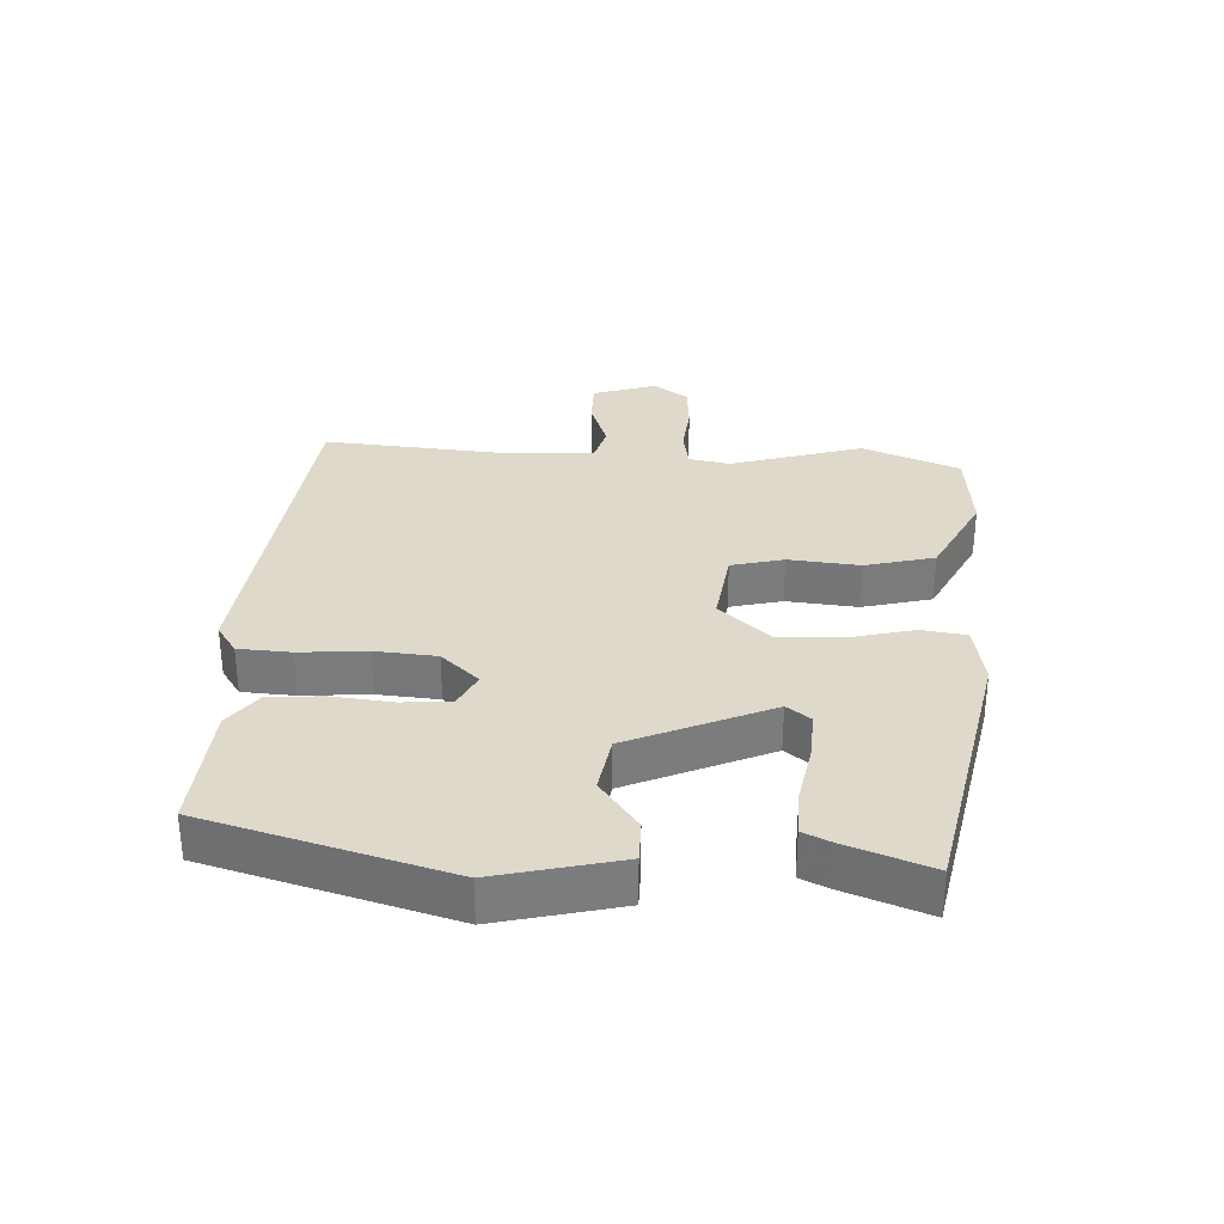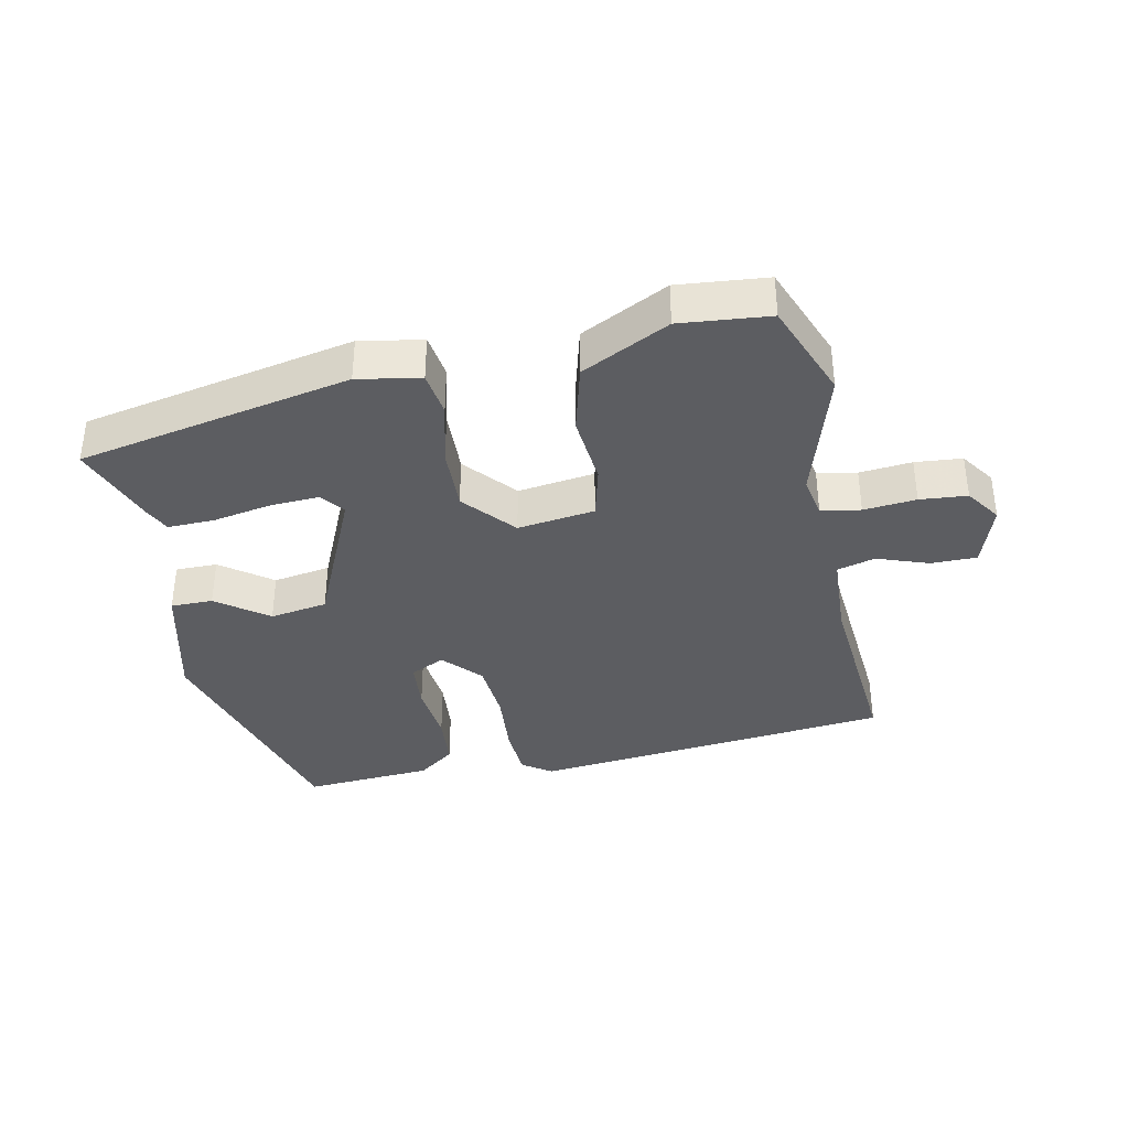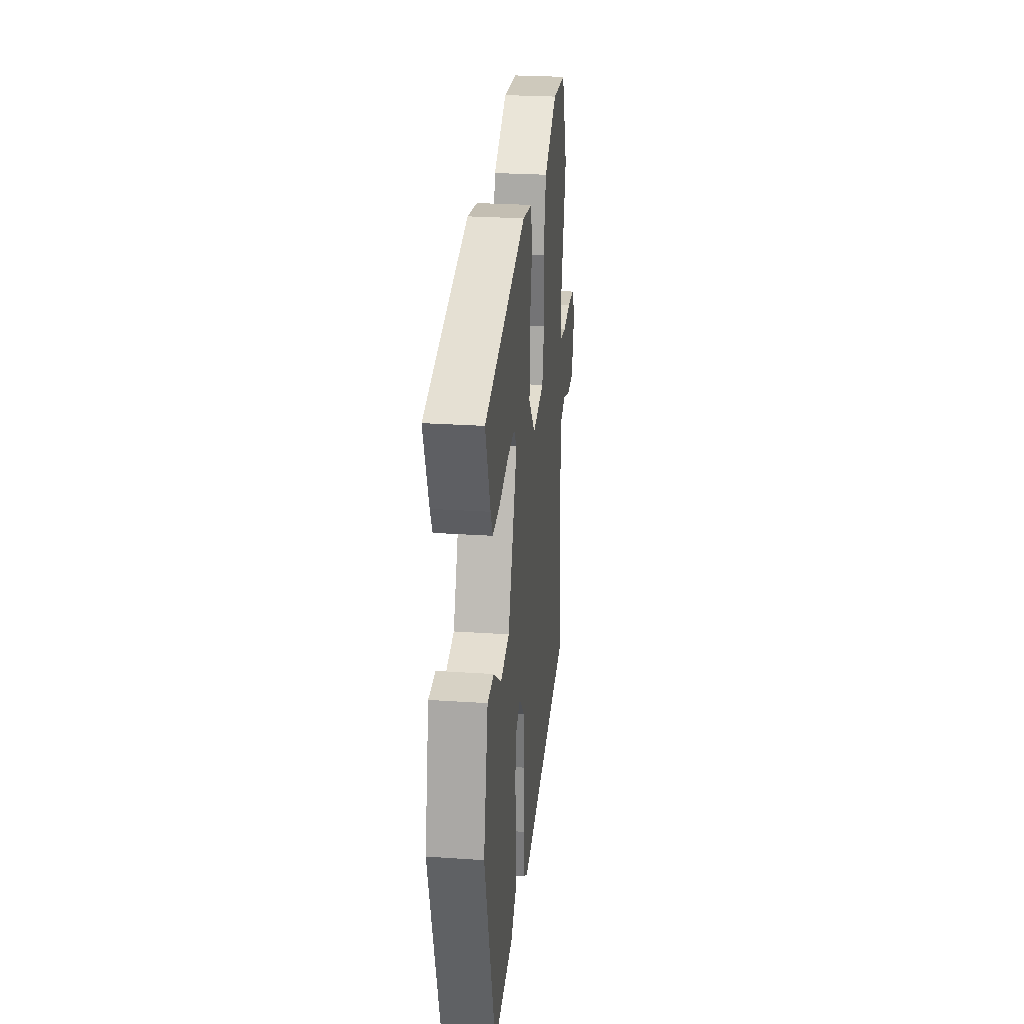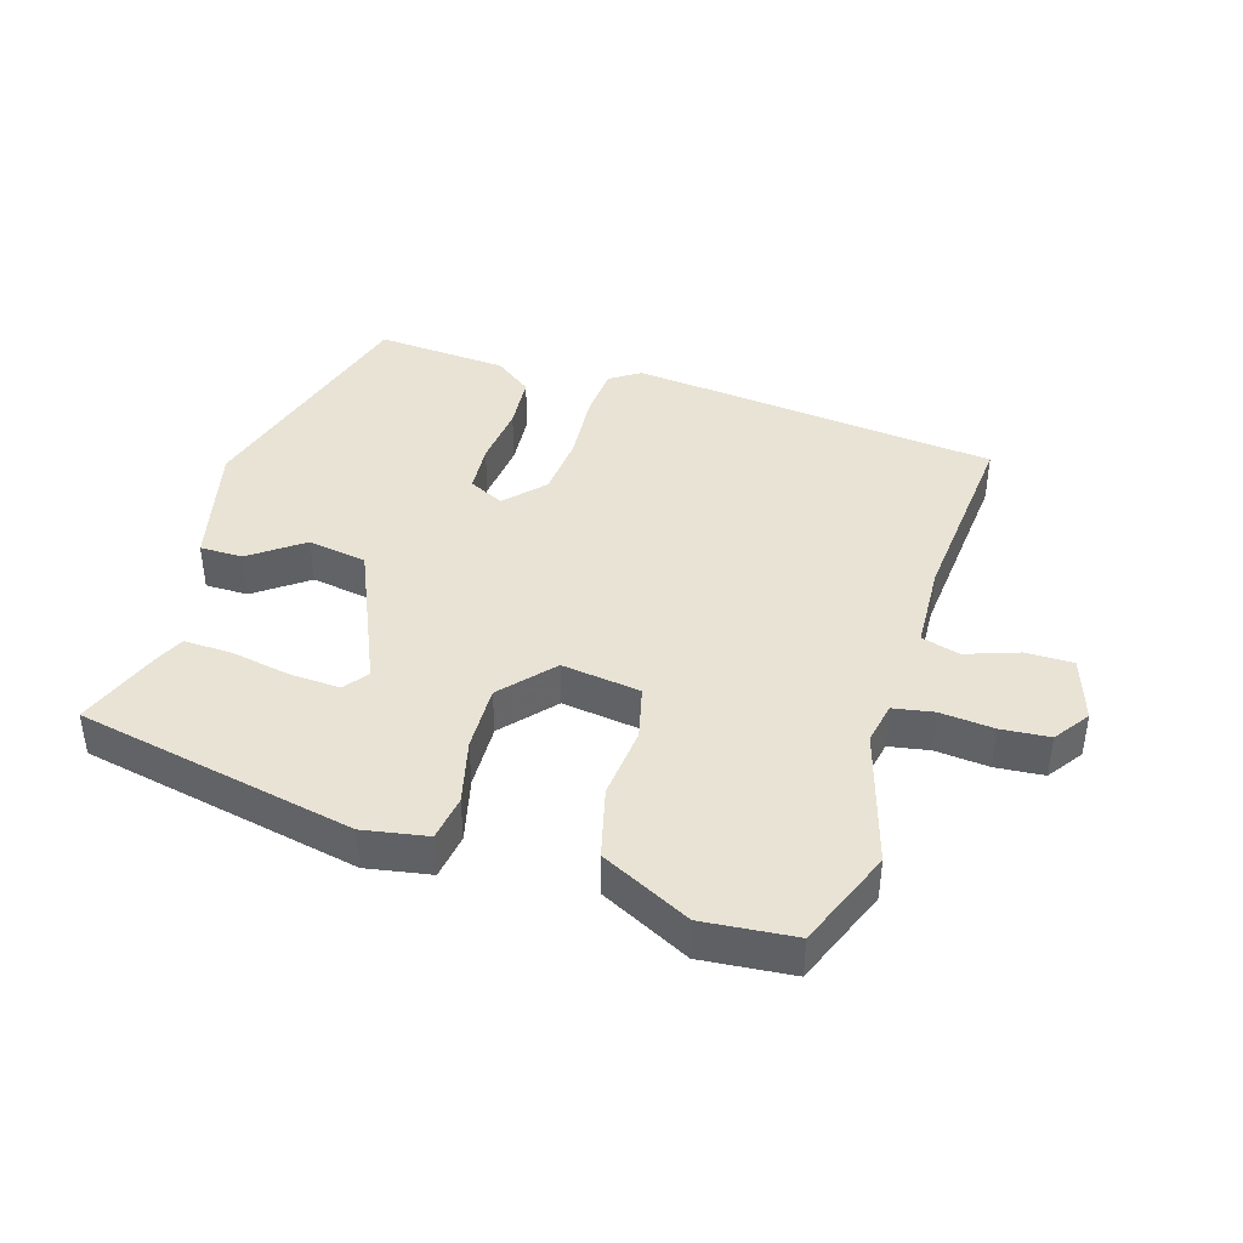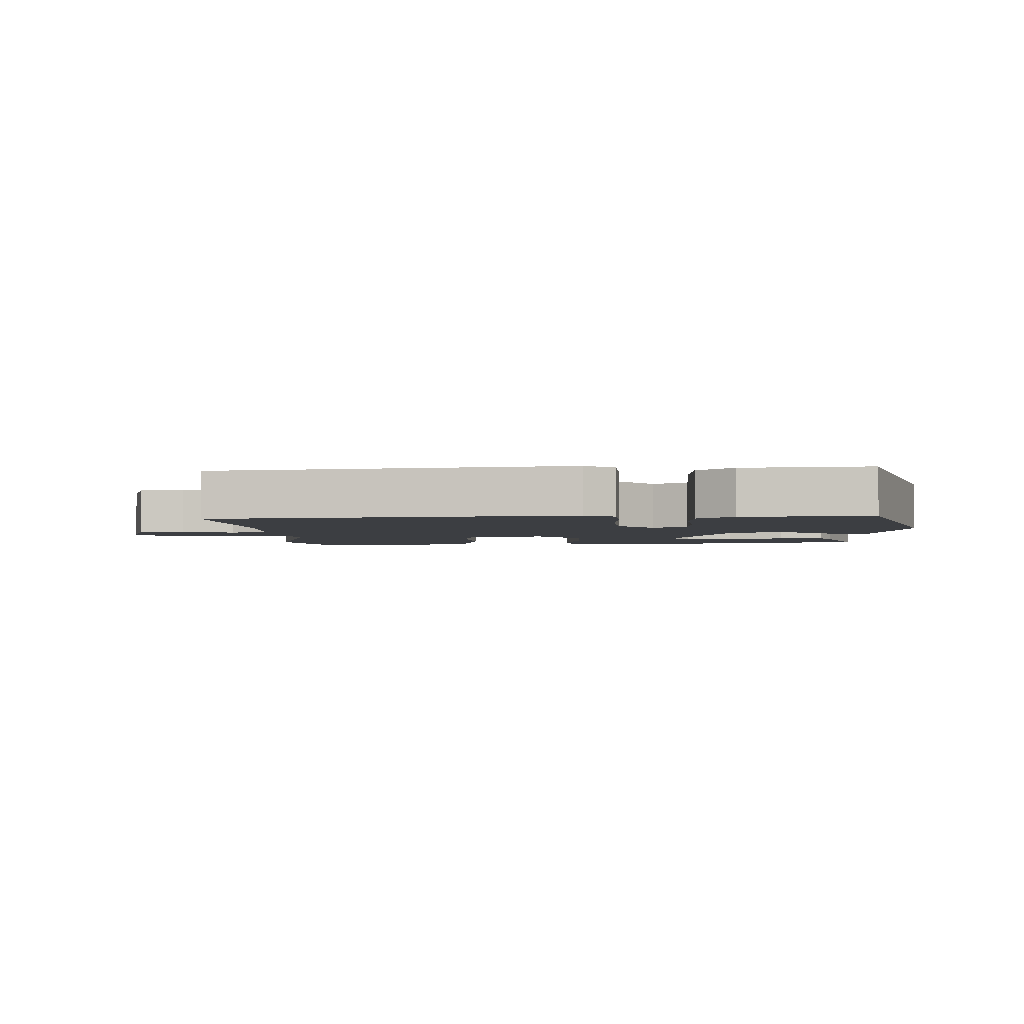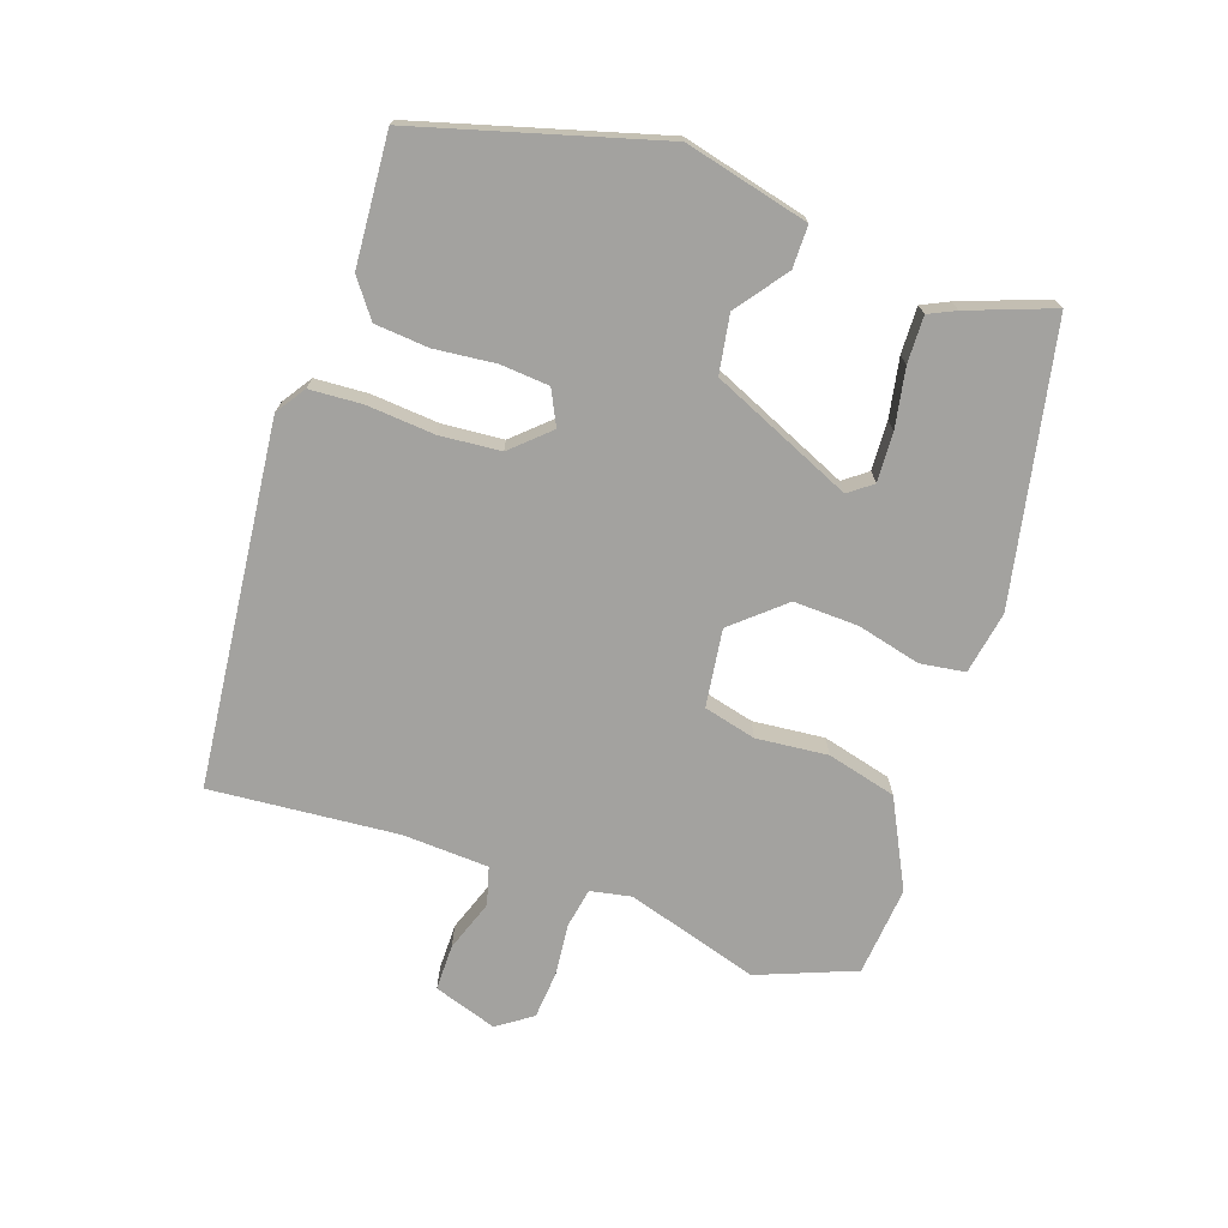
<metadata>
{"format":"obj","ext":"obj","renderer":"f3d","projection":"perspective","resolution":1024,"background":"white","views":[{"elev":31.8,"azim":-87.8,"up":"+Y"},{"elev":-37.0,"azim":10.8,"up":"+Y"},{"elev":26.7,"azim":-84.0,"up":"+Z"},{"elev":41.3,"azim":16.4,"up":"+Y"},{"elev":-3.2,"azim":-177.5,"up":"+Y"},{"elev":-72.4,"azim":-109.8,"up":"+Y"}]}
</metadata>
<code>
v -0.511 0.07 0.428
v -0.09 0.07 0.519
v 0.007 0.07 0.503
v 0.018 0.07 0.434
v -0.005 0.07 0.336
v -0.007 0.07 0.236
v 0.062 0.07 0.159
v 0.181 0.07 0.177
v 0.2 0.07 0.258
v 0.188 0.07 0.368
v 0.214 0.07 0.475
v 0.348 0.07 0.545
v 0.486 0.07 0.534
v 0.547 0.07 0.385
v 0.488 0.07 0.18
v 0.501 0.07 0.117
v 0.562 0.07 0.107
v 0.643 0.07 0.116
v 0.716 0.07 0.111
v 0.754 0.07 0.058
v 0.723 0.07 -0.04
v 0.652 0.07 -0.041
v 0.572 0.07 -0.014
v 0.514 0.07 -0.031
v 0.509 0.07 -0.163
v 0.537 0.07 -0.452
v -0.019 0.07 -0.519
v -0.065 0.07 -0.489
v -0.071 0.07 -0.408
v -0.064 0.07 -0.304
v -0.073 0.07 -0.21
v -0.127 0.07 -0.153
v -0.18 0.07 -0.18
v -0.185 0.07 -0.255
v -0.174 0.07 -0.349
v -0.18 0.07 -0.432
v -0.236 0.07 -0.475
v -0.435 0.07 -0.492
v -0.545 0.07 -0.123
v -0.501 0.07 0.068
v -0.436 0.07 0.069
v -0.357 0.07 0.012
v -0.268 0.07 0.028
v -0.175 0.07 0.247
v -0.203 0.07 0.283
v -0.279 0.07 0.278
v -0.369 0.07 0.26
v -0.441 0.07 0.257
v -0.461 0.07 0.298
v -0.511 0 0.428
v -0.09 0 0.519
v 0.007 0 0.503
v 0.018 0 0.434
v -0.005 0 0.336
v -0.007 0 0.236
v 0.062 0 0.159
v 0.181 0 0.177
v 0.2 0 0.258
v 0.188 0 0.368
v 0.214 0 0.475
v 0.348 0 0.545
v 0.486 0 0.534
v 0.547 0 0.385
v 0.488 0 0.18
v 0.501 0 0.117
v 0.562 0 0.107
v 0.643 0 0.116
v 0.716 0 0.111
v 0.754 0 0.058
v 0.723 0 -0.04
v 0.652 0 -0.041
v 0.572 0 -0.014
v 0.514 0 -0.031
v 0.509 0 -0.163
v 0.537 0 -0.452
v -0.019 0 -0.519
v -0.065 0 -0.489
v -0.071 0 -0.408
v -0.064 0 -0.304
v -0.073 0 -0.21
v -0.127 0 -0.153
v -0.18 0 -0.18
v -0.185 0 -0.255
v -0.174 0 -0.349
v -0.18 0 -0.432
v -0.236 0 -0.475
v -0.435 0 -0.492
v -0.545 0 -0.123
v -0.501 0 0.068
v -0.436 0 0.069
v -0.357 0 0.012
v -0.268 0 0.028
v -0.175 0 0.247
v -0.203 0 0.283
v -0.279 0 0.278
v -0.369 0 0.26
v -0.441 0 0.257
v -0.461 0 0.298
f 3 4 5
f 2 3 5
f 1 2 5
f 49 1 5
f 48 49 5
f 47 48 5
f 46 47 5
f 45 46 5
f 44 45 5 6
f 43 44 6 7
f 40 41 42
f 39 40 42
f 38 39 42
f 37 38 42
f 36 37 42
f 35 36 42
f 34 35 42
f 33 34 42 43
f 43 7 8
f 33 43 8
f 32 33 8
f 28 29 30
f 27 28 30
f 26 27 30
f 25 26 30
f 24 25 30 31
f 21 22 23
f 20 21 23
f 19 20 23
f 18 19 23
f 17 18 23
f 16 17 23 24
f 31 32 8
f 24 31 8
f 16 24 8
f 15 16 8
f 13 14 15
f 12 13 15
f 11 12 15
f 10 11 15
f 9 10 15
f 8 9 15
f 54 53 52
f 54 52 51
f 54 51 50
f 54 50 98
f 54 98 97
f 54 97 96
f 54 96 95
f 54 95 94
f 55 54 94 93
f 56 55 93 92
f 91 90 89
f 91 89 88
f 91 88 87
f 91 87 86
f 91 86 85
f 91 85 84
f 91 84 83
f 92 91 83 82
f 57 56 92
f 57 92 82
f 57 82 81
f 79 78 77
f 79 77 76
f 79 76 75
f 79 75 74
f 80 79 74 73
f 72 71 70
f 72 70 69
f 72 69 68
f 72 68 67
f 72 67 66
f 73 72 66 65
f 57 81 80
f 57 80 73
f 57 73 65
f 57 65 64
f 64 63 62
f 64 62 61
f 64 61 60
f 64 60 59
f 64 59 58
f 64 58 57
f 1 50 51 2
f 2 51 52 3
f 3 52 53 4
f 4 53 54 5
f 5 54 55 6
f 6 55 56 7
f 7 56 57 8
f 8 57 58 9
f 9 58 59 10
f 10 59 60 11
f 11 60 61 12
f 12 61 62 13
f 13 62 63 14
f 14 63 64 15
f 15 64 65 16
f 16 65 66 17
f 17 66 67 18
f 18 67 68 19
f 19 68 69 20
f 20 69 70 21
f 21 70 71 22
f 22 71 72 23
f 23 72 73 24
f 24 73 74 25
f 25 74 75 26
f 26 75 76 27
f 27 76 77 28
f 28 77 78 29
f 29 78 79 30
f 30 79 80 31
f 31 80 81 32
f 32 81 82 33
f 33 82 83 34
f 34 83 84 35
f 35 84 85 36
f 36 85 86 37
f 37 86 87 38
f 38 87 88 39
f 39 88 89 40
f 40 89 90 41
f 41 90 91 42
f 42 91 92 43
f 43 92 93 44
f 44 93 94 45
f 45 94 95 46
f 46 95 96 47
f 47 96 97 48
f 48 97 98 49
f 49 98 50 1

</code>
